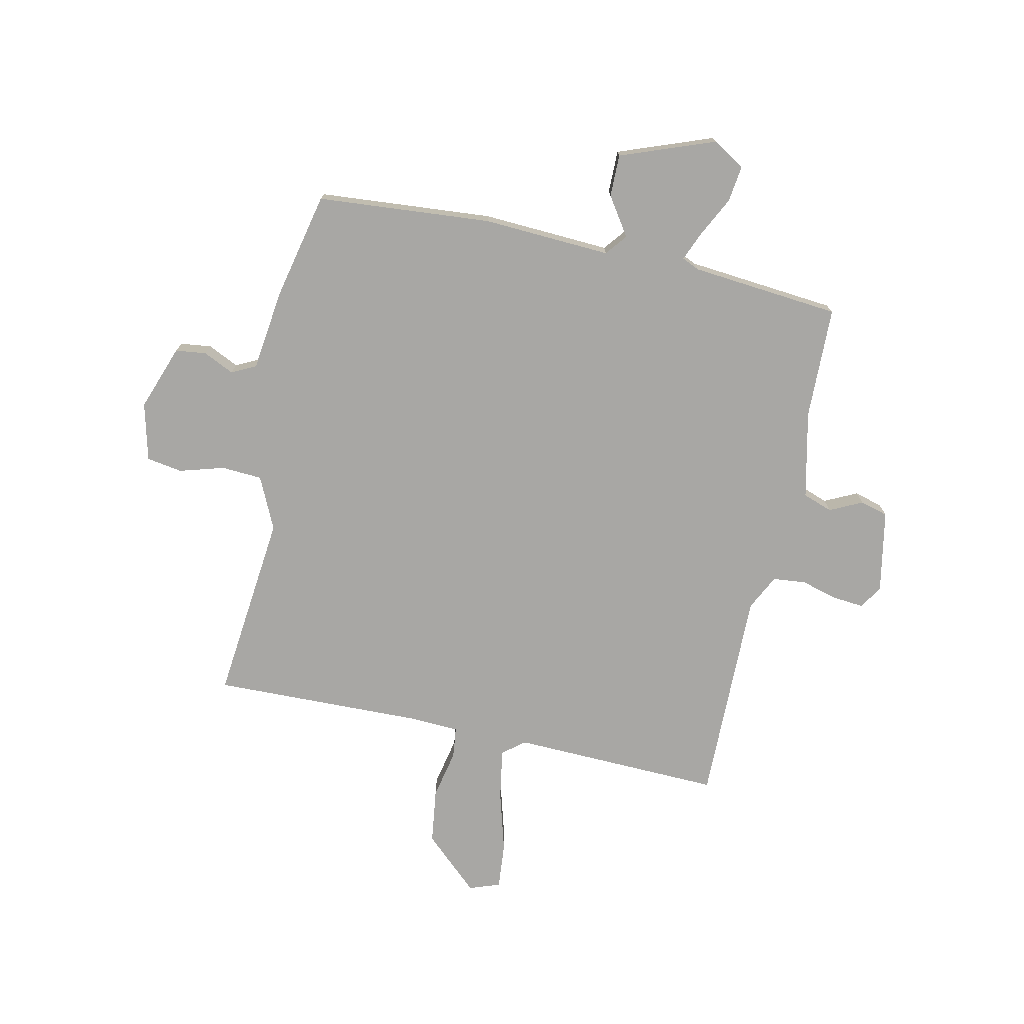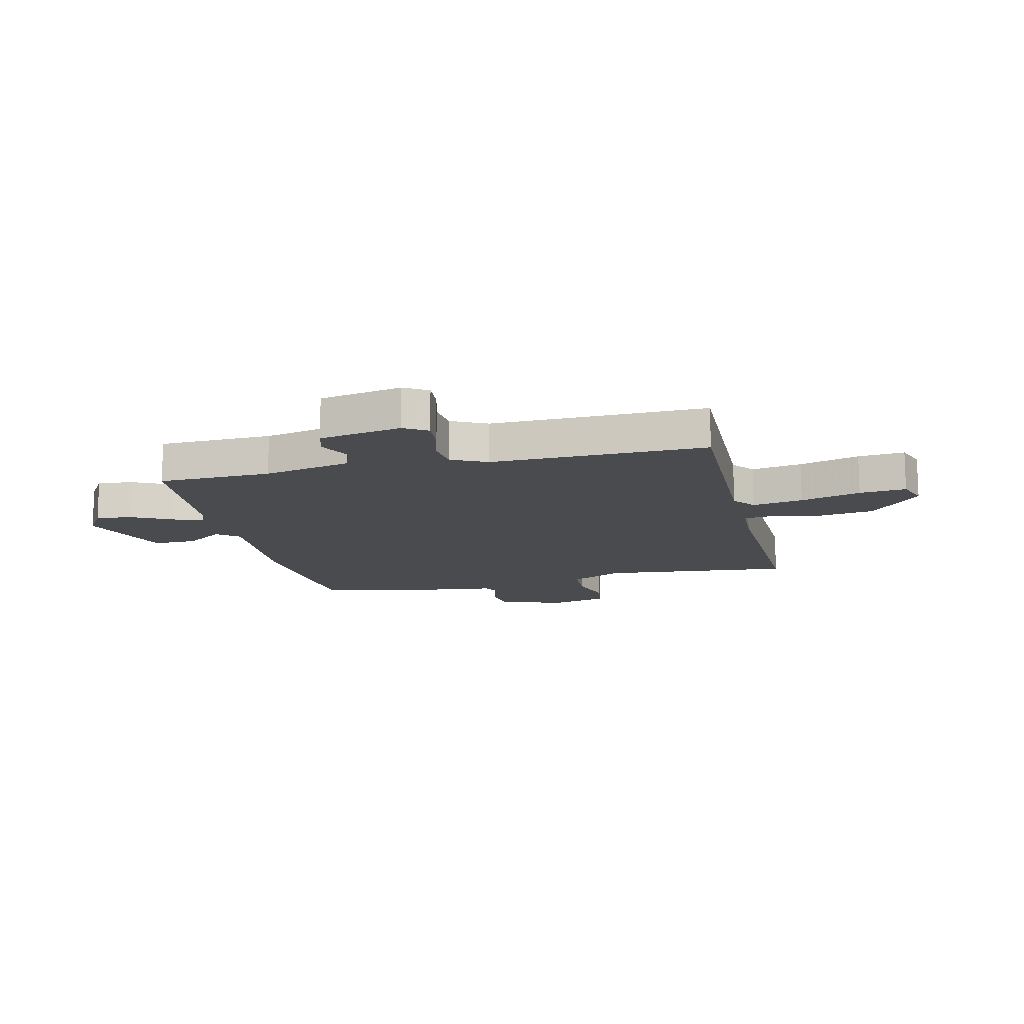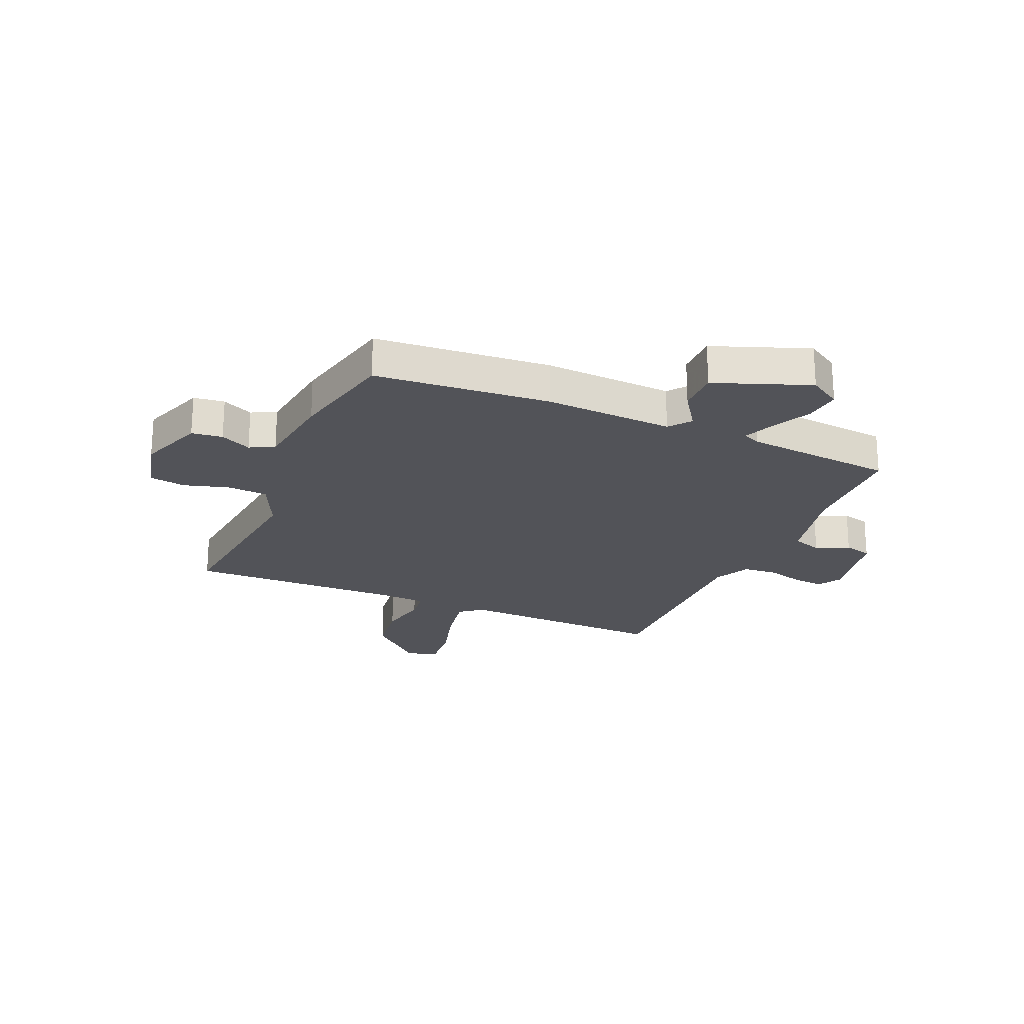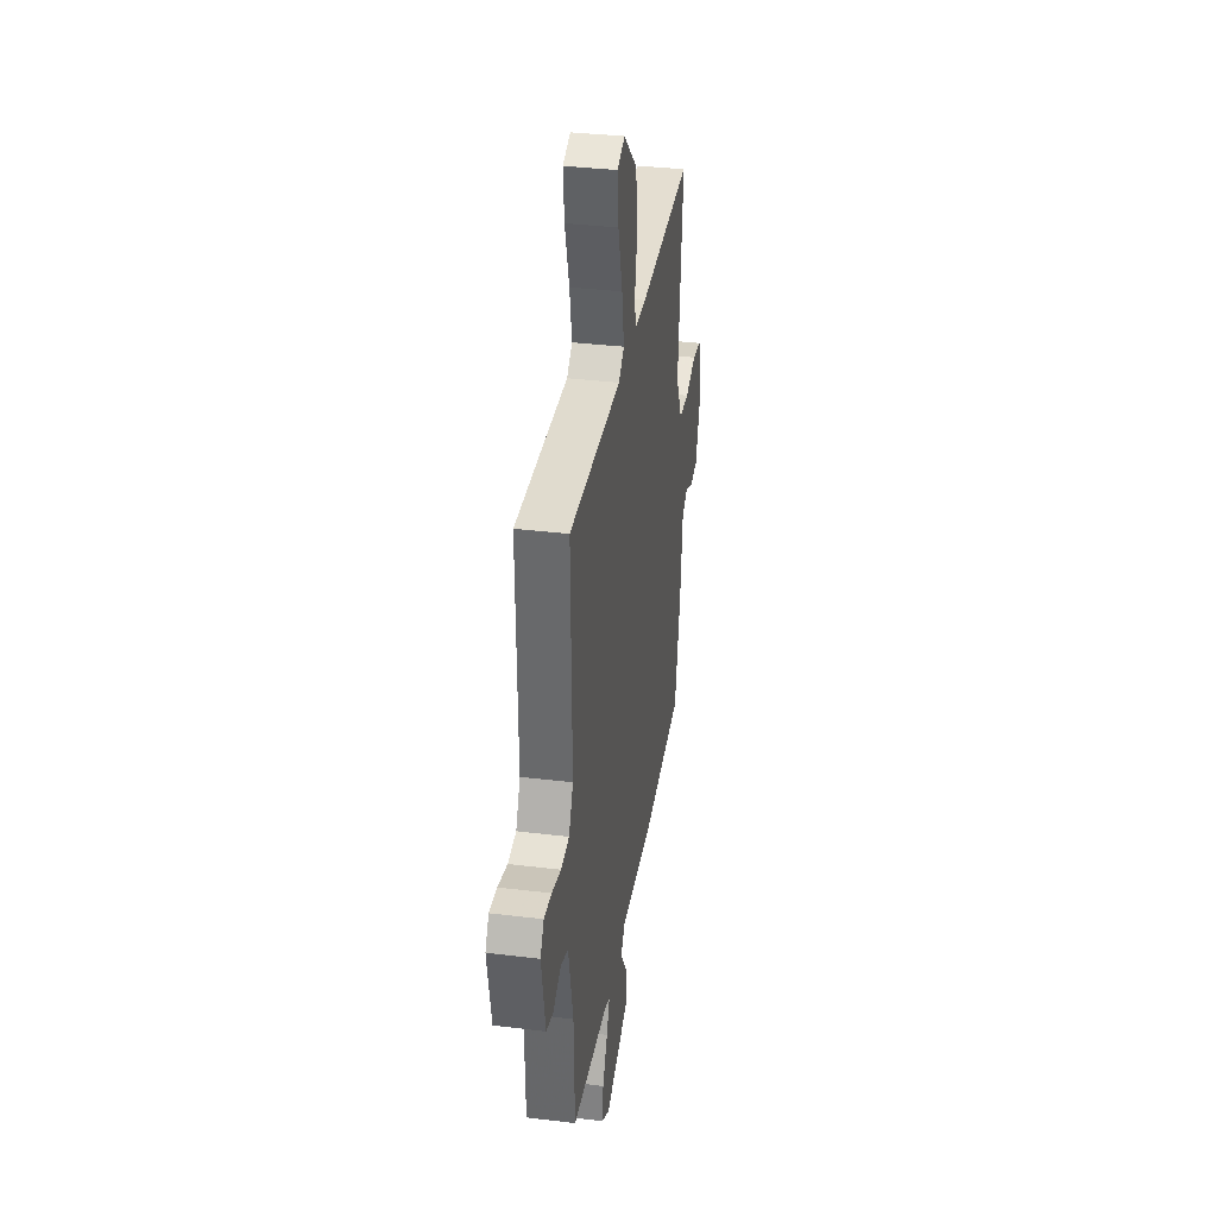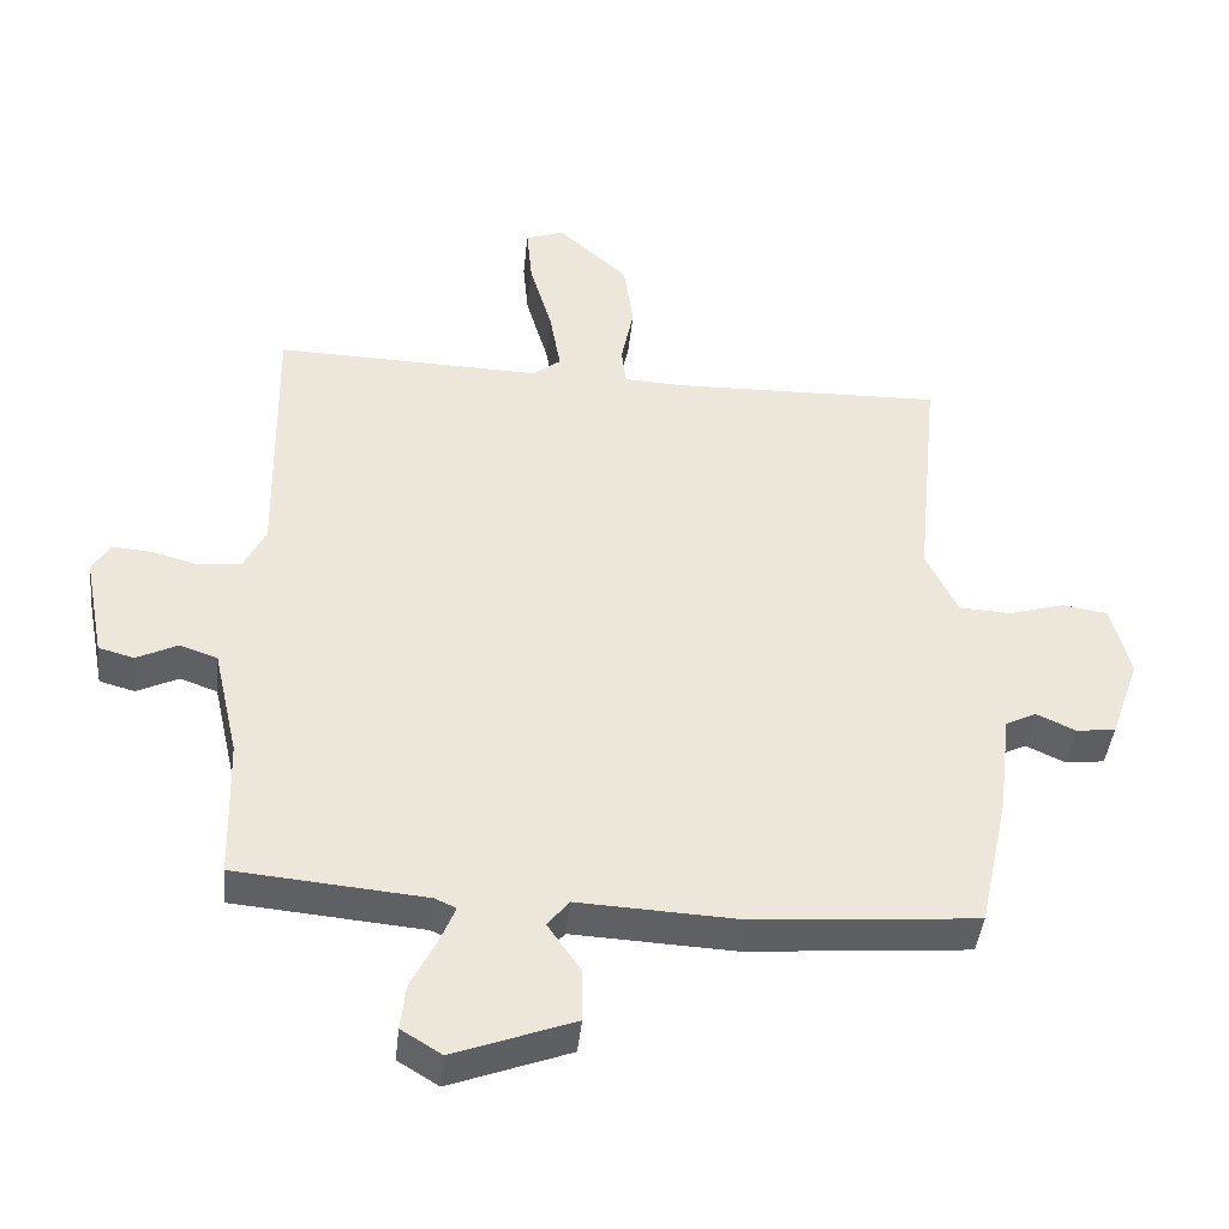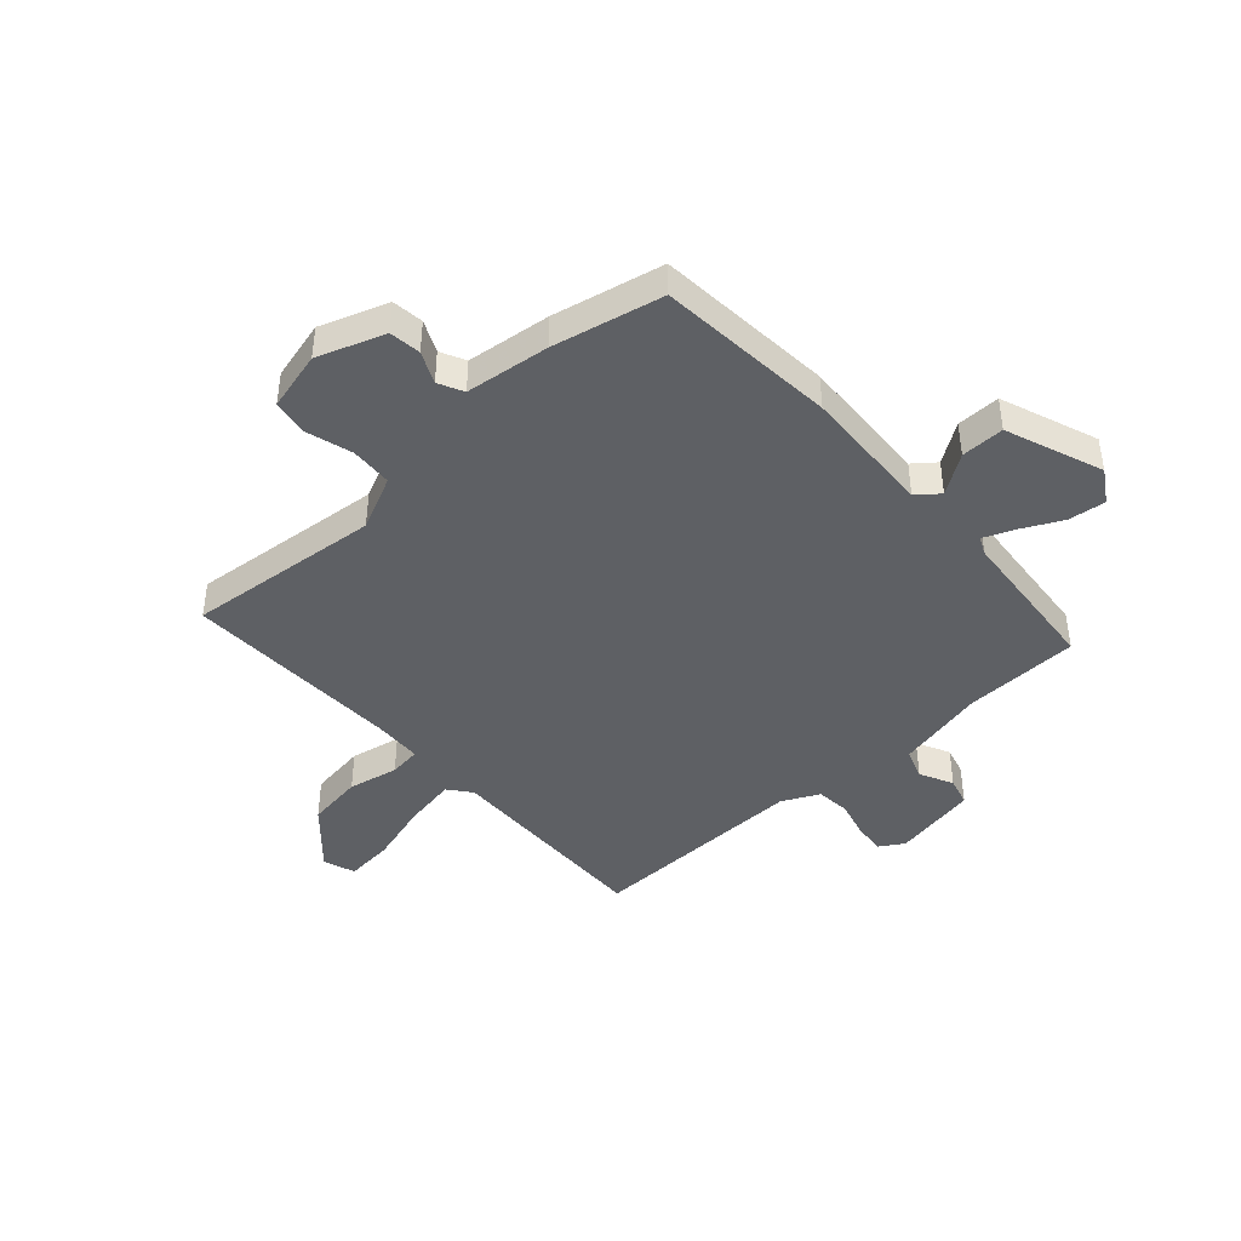
<metadata>
{"format":"obj","ext":"obj","renderer":"f3d","projection":"perspective","resolution":1024,"background":"white","views":[{"elev":-74.6,"azim":167.5,"up":"+Y"},{"elev":-13.8,"azim":-76.8,"up":"+Y"},{"elev":-22.6,"azim":156.5,"up":"+Y"},{"elev":35.0,"azim":-80.8,"up":"+Z"},{"elev":-42.7,"azim":-6.0,"up":"+Z"},{"elev":-43.0,"azim":132.0,"up":"+Y"}]}
</metadata>
<code>
v -0.5 0.07 -0.5
v -0.506 0.07 -0.295
v -0.542 0.07 -0.136
v -0.596 0.07 -0.117
v -0.655 0.07 -0.146
v -0.706 0.07 -0.132
v -0.735 0.07 0.018
v -0.709 0.07 0.061
v -0.653 0.07 0.056
v -0.585 0.07 0.038
v -0.525 0.07 0.044
v -0.493 0.07 0.109
v -0.5 0.07 0.5
v -0.117 0.07 0.49
v -0.077 0.07 0.522
v -0.093 0.07 0.614
v -0.125 0.07 0.724
v -0.133 0.07 0.809
v -0.077 0.07 0.829
v 0.023 0.07 0.738
v 0.037 0.07 0.638
v 0.019 0.07 0.549
v 0.026 0.07 0.493
v 0.112 0.07 0.489
v 0.5 0.07 0.5
v 0.466 0.07 0.156
v 0.511 0.07 0.061
v 0.585 0.07 0.057
v 0.666 0.07 0.081
v 0.731 0.07 0.071
v 0.758 0.07 -0.034
v 0.716 0.07 -0.153
v 0.66 0.07 -0.16
v 0.604 0.07 -0.134
v 0.56 0.07 -0.156
v 0.542 0.07 -0.305
v 0.5 0.07 -0.5
v 0.183 0.07 -0.527
v -0.05 0.07 -0.516
v -0.081 0.07 -0.555
v -0.034 0.07 -0.624
v -0.033 0.07 -0.701
v -0.205 0.07 -0.766
v -0.263 0.07 -0.73
v -0.255 0.07 -0.664
v -0.219 0.07 -0.592
v -0.197 0.07 -0.538
v -0.228 0.07 -0.524
v -0.5 0 -0.5
v -0.506 0 -0.295
v -0.542 0 -0.136
v -0.596 0 -0.117
v -0.655 0 -0.146
v -0.706 0 -0.132
v -0.735 0 0.018
v -0.709 0 0.061
v -0.653 0 0.056
v -0.585 0 0.038
v -0.525 0 0.044
v -0.493 0 0.109
v -0.5 0 0.5
v -0.117 0 0.49
v -0.077 0 0.522
v -0.093 0 0.614
v -0.125 0 0.724
v -0.133 0 0.809
v -0.077 0 0.829
v 0.023 0 0.738
v 0.037 0 0.638
v 0.019 0 0.549
v 0.026 0 0.493
v 0.112 0 0.489
v 0.5 0 0.5
v 0.466 0 0.156
v 0.511 0 0.061
v 0.585 0 0.057
v 0.666 0 0.081
v 0.731 0 0.071
v 0.758 0 -0.034
v 0.716 0 -0.153
v 0.66 0 -0.16
v 0.604 0 -0.134
v 0.56 0 -0.156
v 0.542 0 -0.305
v 0.5 0 -0.5
v 0.183 0 -0.527
v -0.05 0 -0.516
v -0.081 0 -0.555
v -0.034 0 -0.624
v -0.033 0 -0.701
v -0.205 0 -0.766
v -0.263 0 -0.73
v -0.255 0 -0.664
v -0.219 0 -0.592
v -0.197 0 -0.538
v -0.228 0 -0.524
f 44 45 46
f 43 44 46
f 42 43 46
f 41 42 46
f 40 41 46
f 39 40 46 47
f 37 38 39
f 36 37 39
f 35 36 39
f 35 39 47 48
f 32 33 34
f 31 32 34
f 30 31 34
f 29 30 34
f 28 29 34
f 48 1 2
f 35 48 2
f 34 35 2
f 28 34 2
f 27 28 2
f 24 25 26
f 27 2 3
f 26 27 3
f 24 26 3
f 23 24 3
f 20 21 22
f 19 20 22
f 18 19 22
f 17 18 22
f 16 17 22
f 15 16 22 23
f 12 13 14
f 23 3 4
f 15 23 4
f 14 15 4
f 12 14 4
f 11 12 4
f 8 9 10
f 7 8 10
f 7 10 11
f 6 7 11
f 5 6 11
f 4 5 11
f 94 93 92
f 94 92 91
f 94 91 90
f 94 90 89
f 94 89 88
f 95 94 88 87
f 87 86 85
f 87 85 84
f 87 84 83
f 96 95 87 83
f 82 81 80
f 82 80 79
f 82 79 78
f 82 78 77
f 82 77 76
f 50 49 96
f 50 96 83
f 50 83 82
f 50 82 76
f 50 76 75
f 74 73 72
f 51 50 75
f 51 75 74
f 51 74 72
f 51 72 71
f 70 69 68
f 70 68 67
f 70 67 66
f 70 66 65
f 70 65 64
f 71 70 64 63
f 62 61 60
f 52 51 71
f 52 71 63
f 52 63 62
f 52 62 60
f 52 60 59
f 58 57 56
f 58 56 55
f 59 58 55
f 59 55 54
f 59 54 53
f 59 53 52
f 1 49 50 2
f 2 50 51 3
f 3 51 52 4
f 4 52 53 5
f 5 53 54 6
f 6 54 55 7
f 7 55 56 8
f 8 56 57 9
f 9 57 58 10
f 10 58 59 11
f 11 59 60 12
f 12 60 61 13
f 13 61 62 14
f 14 62 63 15
f 15 63 64 16
f 16 64 65 17
f 17 65 66 18
f 18 66 67 19
f 19 67 68 20
f 20 68 69 21
f 21 69 70 22
f 22 70 71 23
f 23 71 72 24
f 24 72 73 25
f 25 73 74 26
f 26 74 75 27
f 27 75 76 28
f 28 76 77 29
f 29 77 78 30
f 30 78 79 31
f 31 79 80 32
f 32 80 81 33
f 33 81 82 34
f 34 82 83 35
f 35 83 84 36
f 36 84 85 37
f 37 85 86 38
f 38 86 87 39
f 39 87 88 40
f 40 88 89 41
f 41 89 90 42
f 42 90 91 43
f 43 91 92 44
f 44 92 93 45
f 45 93 94 46
f 46 94 95 47
f 47 95 96 48
f 48 96 49 1

</code>
